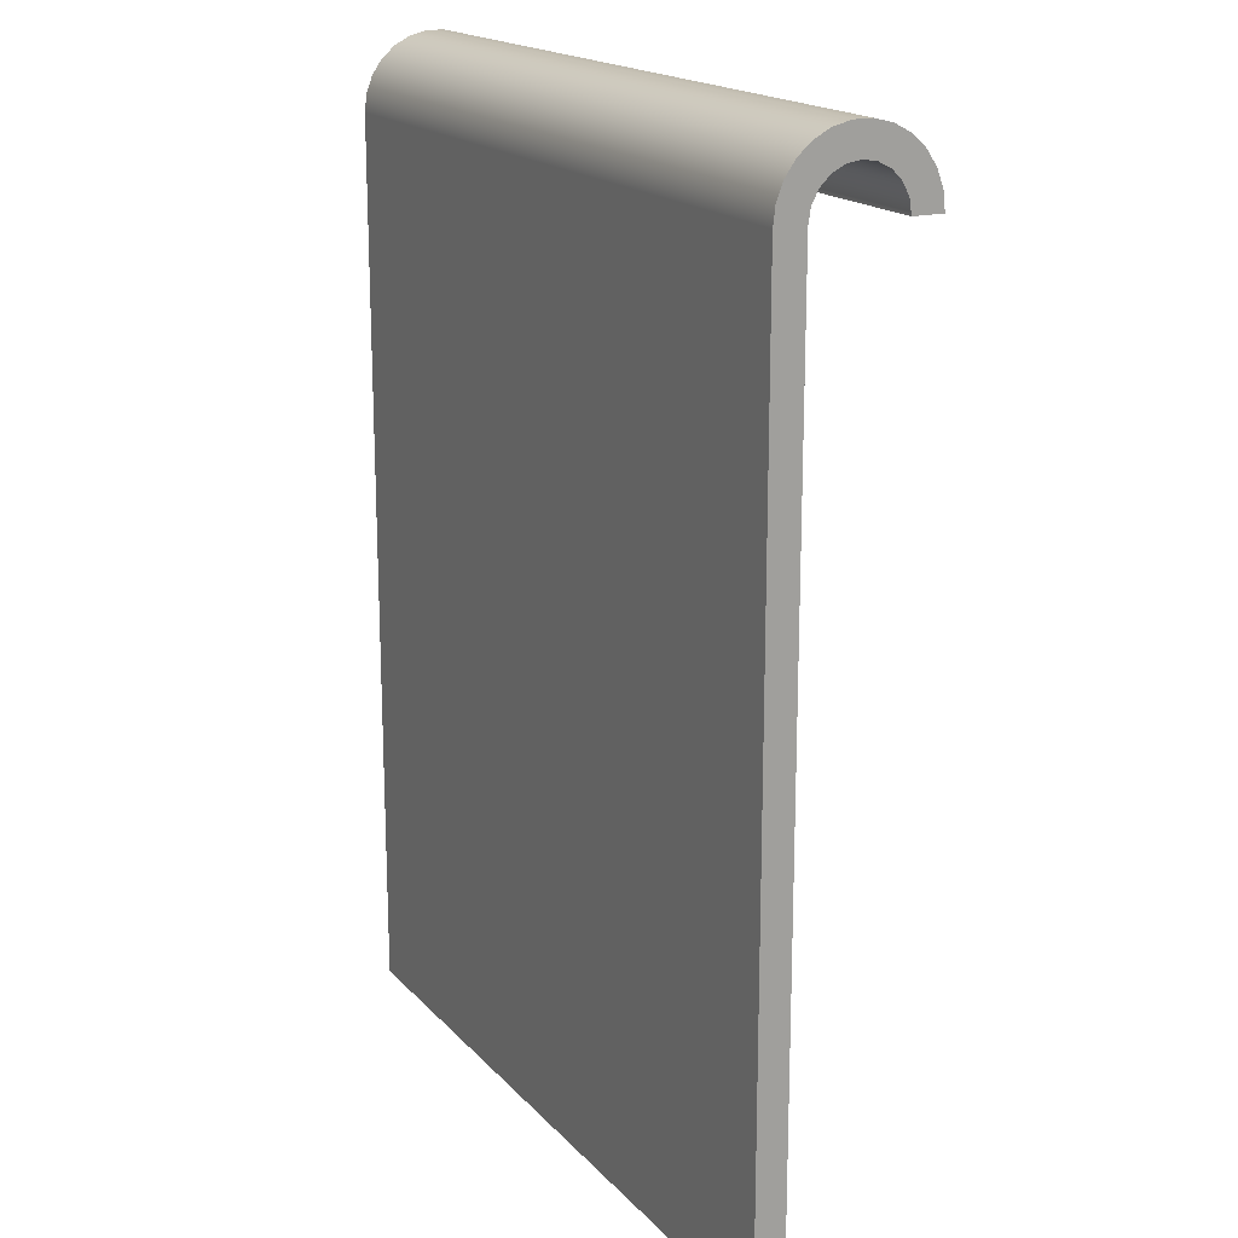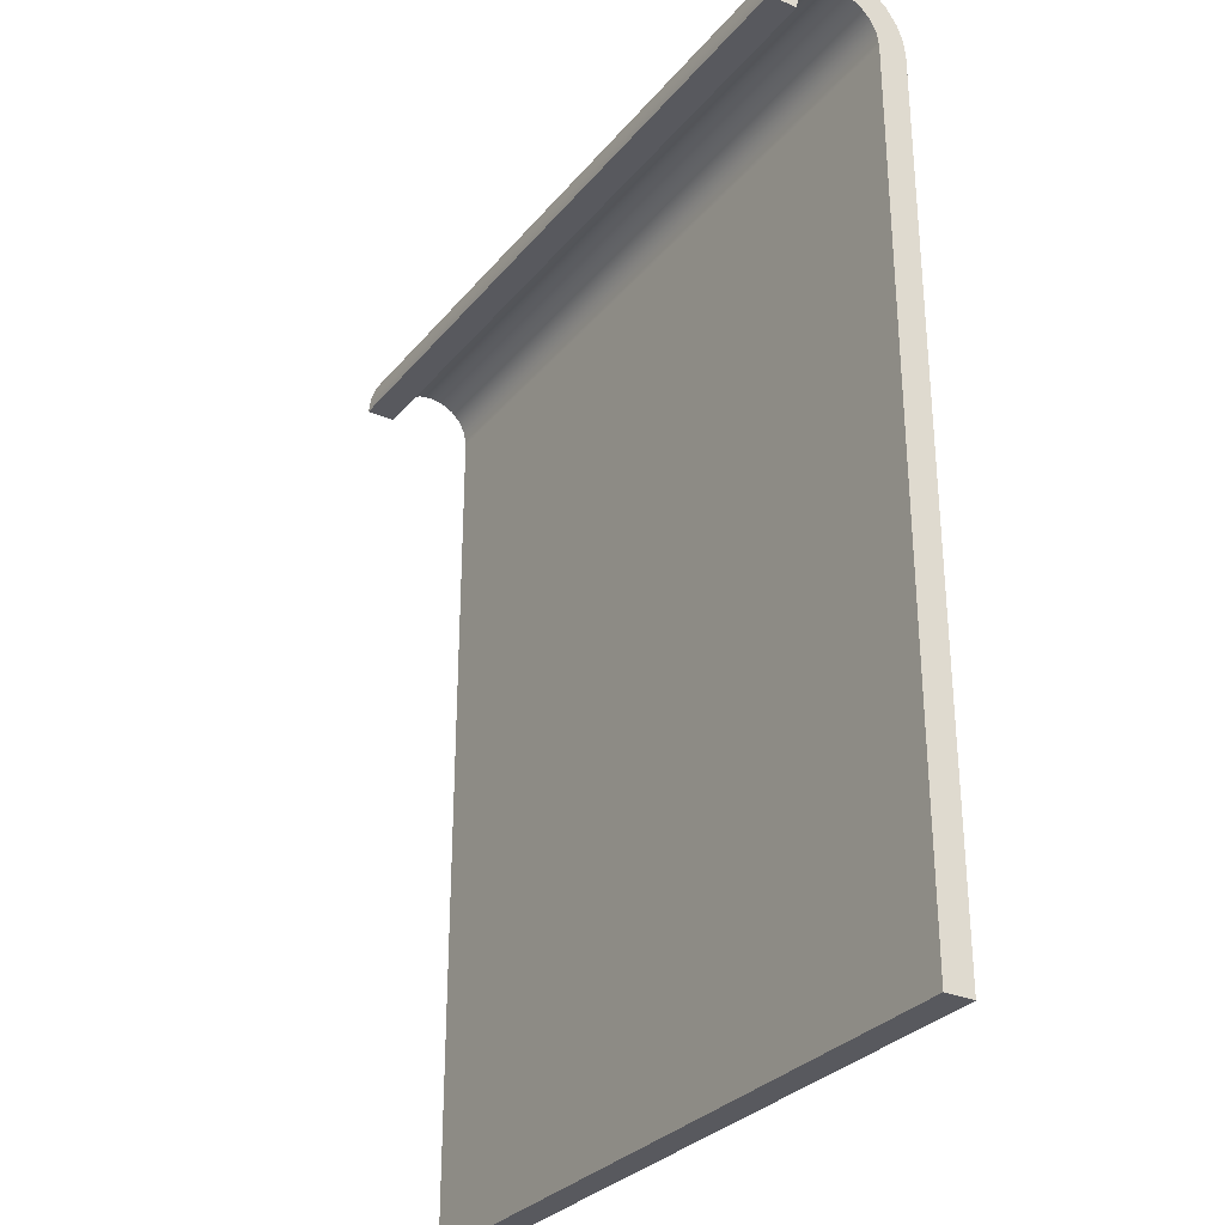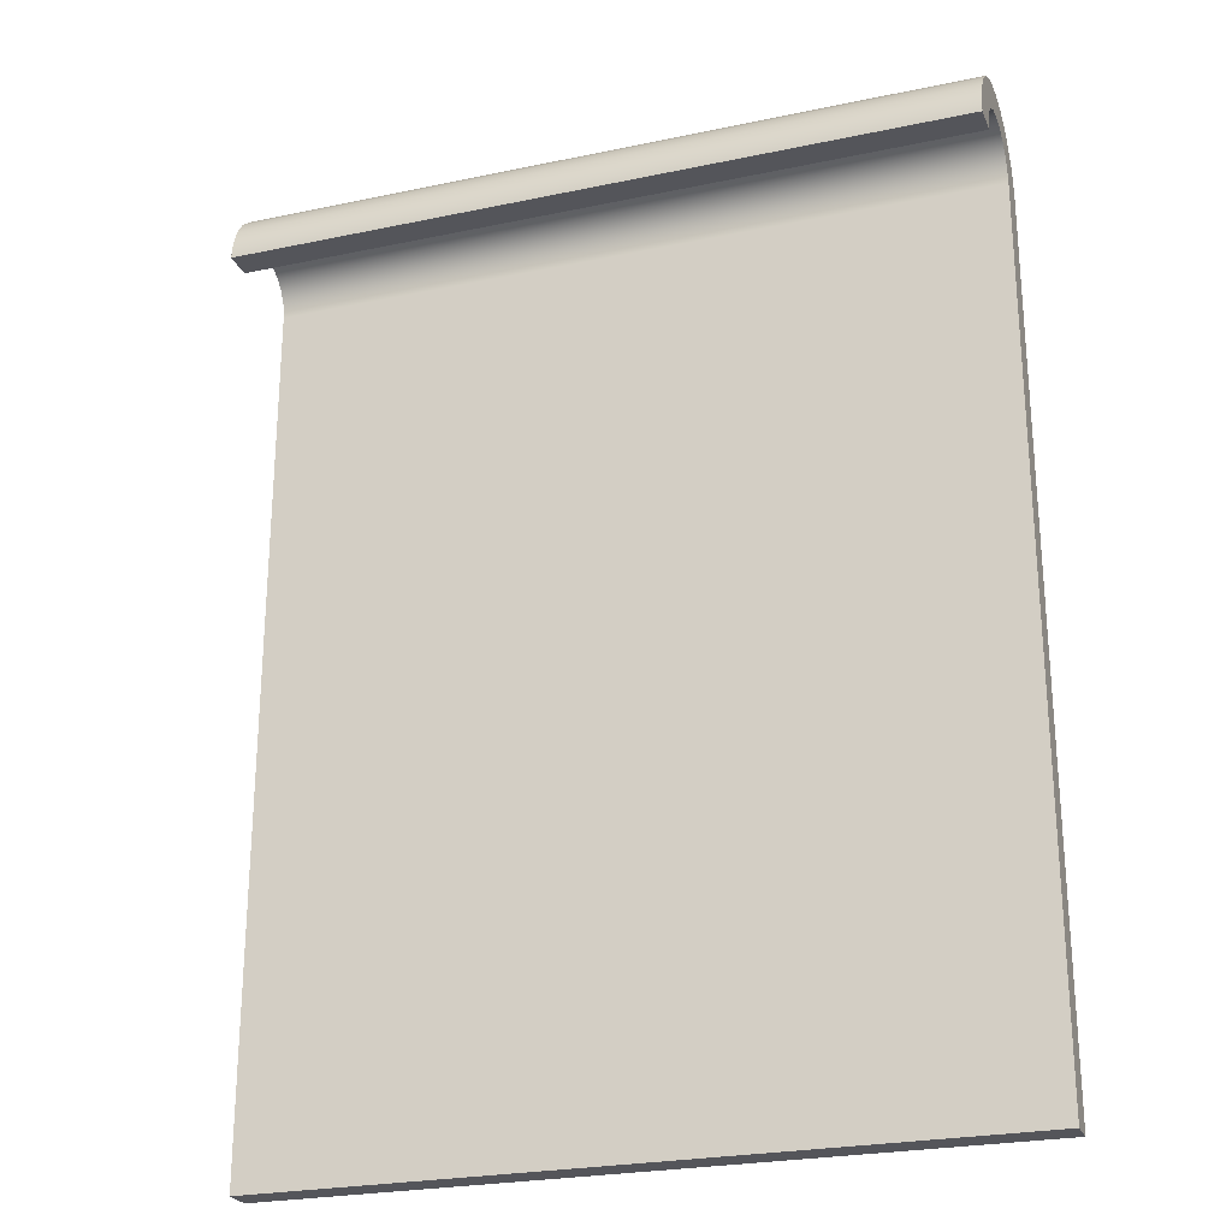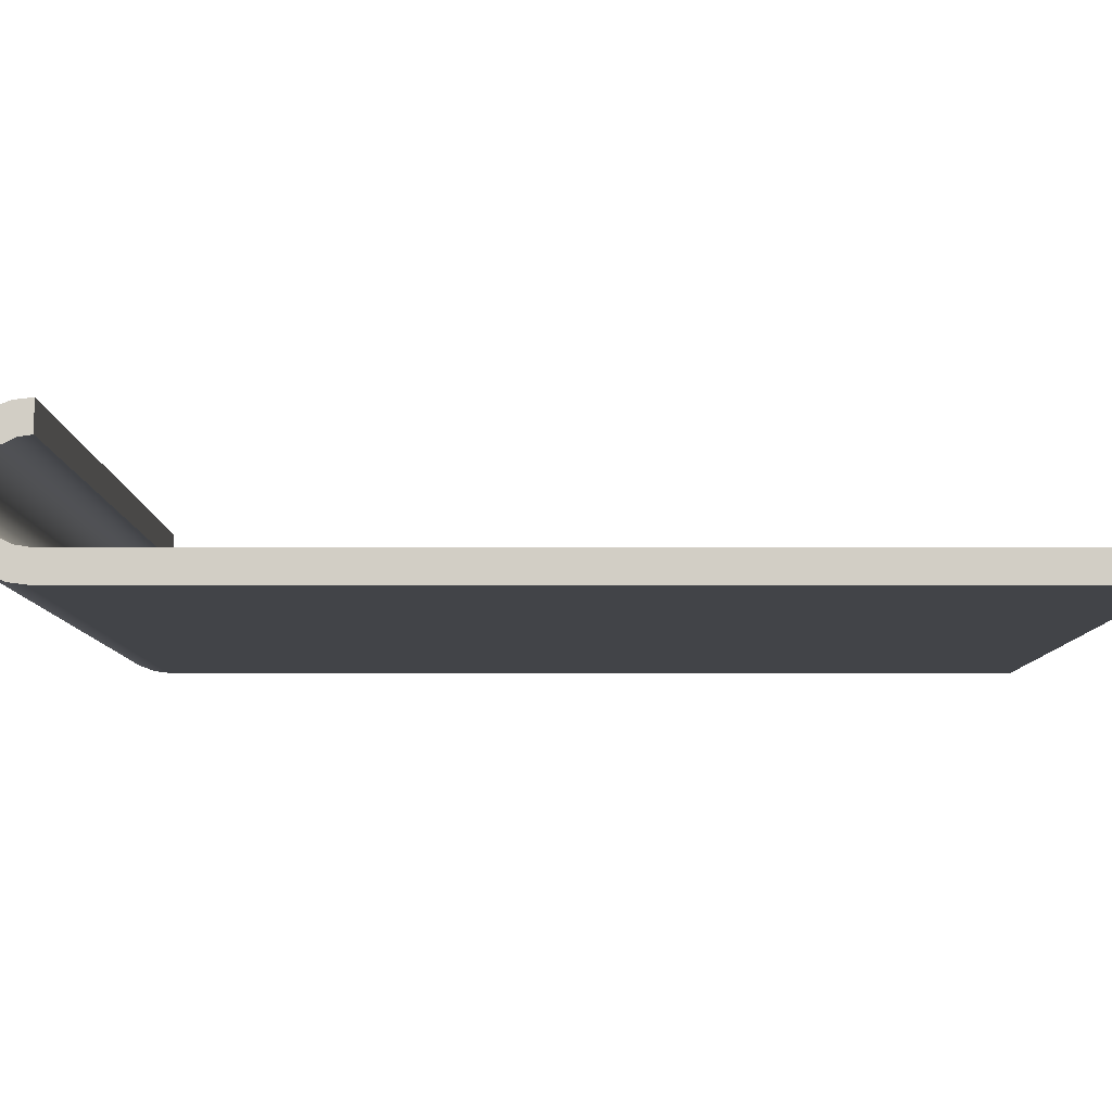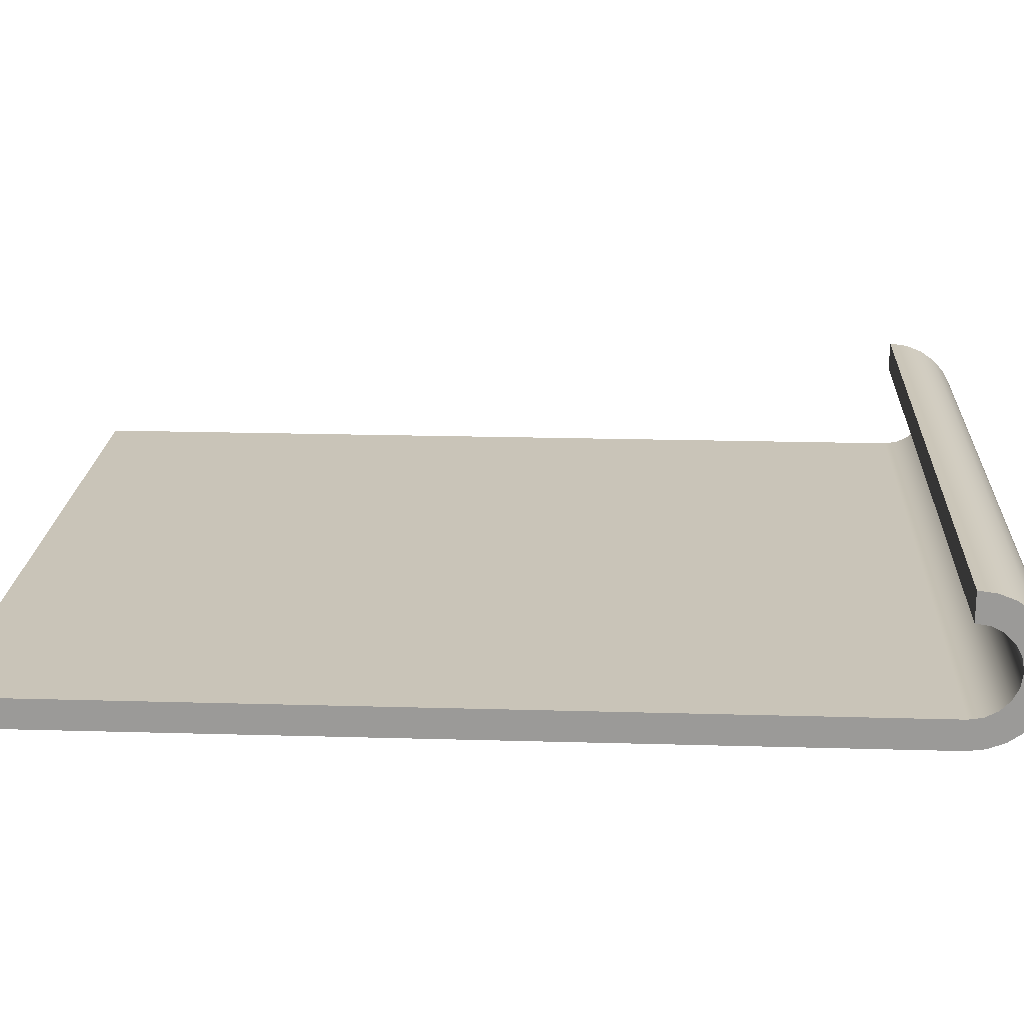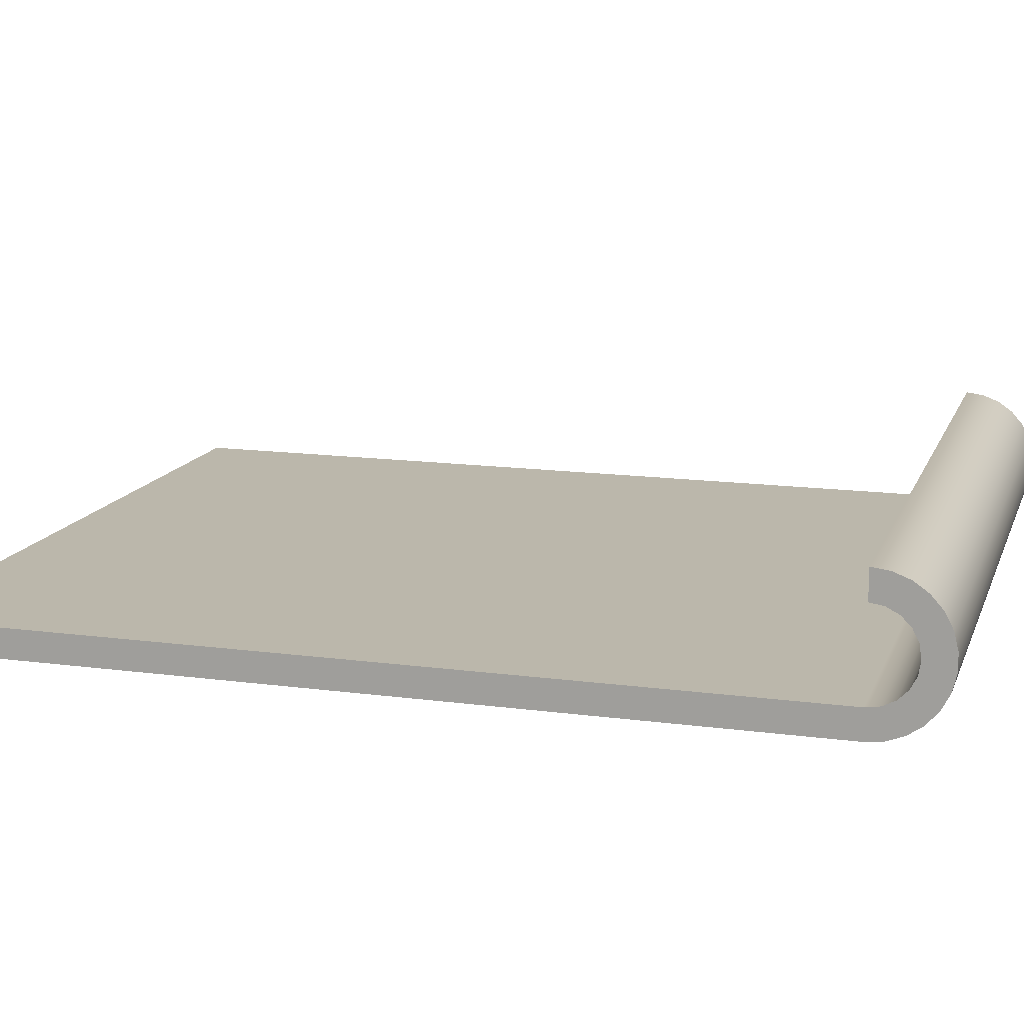
<metadata>
{"format":"obj","ext":"obj","renderer":"f3d","projection":"perspective","resolution":1024,"background":"white","views":[{"elev":17.9,"azim":61.9,"up":"+Z"},{"elev":-30.3,"azim":-122.1,"up":"+Z"},{"elev":-25.0,"azim":-161.1,"up":"+Z"},{"elev":-7.9,"azim":90.0,"up":"+Y"},{"elev":20.2,"azim":-87.0,"up":"+Y"},{"elev":14.2,"azim":-73.5,"up":"+Y"}]}
</metadata>
<code>
v 0 0.2 6.75
v 0 0.2147 6.843
v 0 0.2573 6.926
v 0 0.3237 6.993
v 0 0.4073 7.035
v 0 0.5 7.05
v 0 0.5927 7.035
v 0 0.6763 6.993
v 0 0.7427 6.926
v 0 0.7853 6.843
v 0 0.8 6.75
v 5 0.8 6.75
v 5 0.7853 6.843
v 5 0.7427 6.926
v 5 0.6763 6.993
v 5 0.5927 7.035
v 5 0.5 7.05
v 5 0.4073 7.035
v 5 0.3237 6.993
v 5 0.2573 6.926
v 5 0.2147 6.843
v 5 0.2 6.75
v 0 0.2 0.75
v 0 0.2 6.75
v 5 0.2 6.75
v 5 0.2 0.75
v 0 0 0.75
v 0 0.2 0.75
v 5 0.2 0.75
v 5 0 0.75
v 0 0 6.75
v 0 0 0.75
v 5 0 0.75
v 5 0 6.75
v 0 1 6.75
v 0 0.9855 6.87
v 0 0.9427 6.982
v 0 0.8743 7.082
v 0 0.784 7.161
v 0 0.6773 7.218
v 0 0.5603 7.246
v 0 0.4397 7.246
v 0 0.3227 7.218
v 0 0.216 7.161
v 0 0.1257 7.082
v 0 0.05727 6.982
v 0 0.01453 6.87
v 0 0 6.75
v 5 0 6.75
v 5 0.01453 6.87
v 5 0.05727 6.982
v 5 0.1257 7.082
v 5 0.216 7.161
v 5 0.3227 7.218
v 5 0.4397 7.246
v 5 0.5603 7.246
v 5 0.6773 7.218
v 5 0.784 7.161
v 5 0.8743 7.082
v 5 0.9427 6.982
v 5 0.9855 6.87
v 5 1 6.75
v 0 0.8 6.75
v 0 1 6.75
v 5 1 6.75
v 5 0.8 6.75
v 5 0.8 6.75
v 5 1 6.75
v 5 0.9855 6.87
v 5 0.9427 6.982
v 5 0.8743 7.082
v 5 0.784 7.161
v 5 0.6773 7.218
v 5 0.5603 7.246
v 5 0.4397 7.246
v 5 0.3227 7.218
v 5 0.216 7.161
v 5 0.1257 7.082
v 5 0.05727 6.982
v 5 0.01453 6.87
v 5 0 6.75
v 5 0 0.75
v 5 0.2 0.75
v 5 0.2 6.75
v 5 0.2147 6.843
v 5 0.2573 6.926
v 5 0.3237 6.993
v 5 0.4073 7.035
v 5 0.5 7.05
v 5 0.5927 7.035
v 5 0.6763 6.993
v 5 0.7427 6.926
v 5 0.7853 6.843
v 0 1 6.75
v 0 0.8 6.75
v 0 0.7853 6.843
v 0 0.7427 6.926
v 0 0.6763 6.993
v 0 0.5927 7.035
v 0 0.5 7.05
v 0 0.4073 7.035
v 0 0.3237 6.993
v 0 0.2573 6.926
v 0 0.2147 6.843
v 0 0.2 6.75
v 0 0.2 0.75
v 0 0 0.75
v 0 0 6.75
v 0 0.01453 6.87
v 0 0.05727 6.982
v 0 0.1257 7.082
v 0 0.216 7.161
v 0 0.3227 7.218
v 0 0.4397 7.246
v 0 0.5603 7.246
v 0 0.6773 7.218
v 0 0.784 7.161
v 0 0.8743 7.082
v 0 0.9427 6.982
v 0 0.9855 6.87
g 518f0de6-e2de-11ea-ab4c-54bf646e7e1f
f 22 1 21
f 21 1 2
f 21 2 20
f 20 2 3
f 20 3 19
f 19 3 4
f 19 4 18
f 18 4 5
f 18 5 17
f 17 5 6
f 17 6 16
f 16 6 7
f 16 7 15
f 15 7 8
f 15 8 14
f 14 8 9
f 14 9 13
f 13 9 10
f 13 10 12
f 12 10 11
g 518f5c08-e2de-11ea-952f-54bf646e7e1f
f 23 24 26
f 26 24 25
g 518fa9e2-e2de-11ea-91e8-54bf646e7e1f
f 27 28 30
f 30 28 29
g 518ff828-e2de-11ea-8c18-54bf646e7e1f
f 31 32 34
f 34 32 33
g 51904622-e2de-11ea-957c-54bf646e7e1f
f 62 35 61
f 61 35 36
f 61 36 60
f 60 36 37
f 60 37 59
f 59 37 38
f 59 38 58
f 58 38 39
f 58 39 57
f 57 39 40
f 57 40 56
f 56 40 41
f 56 41 55
f 55 41 42
f 55 42 54
f 54 42 43
f 54 43 53
f 53 43 44
f 53 44 52
f 52 44 45
f 52 45 51
f 51 45 46
f 51 46 50
f 50 46 47
f 50 47 49
f 49 47 48
g 51909452-e2de-11ea-9847-54bf646e7e1f
f 63 64 66
f 66 64 65
g 5190e258-e2de-11ea-952f-54bf646e7e1f
f 68 70 67
f 67 70 71
f 67 71 93
f 93 71 72
f 93 72 92
f 92 72 73
f 92 73 91
f 91 73 90
f 90 73 74
f 90 74 89
f 89 74 75
f 89 75 88
f 88 75 76
f 88 76 87
f 87 76 86
f 86 76 77
f 86 77 85
f 85 77 78
f 85 78 84
f 84 78 79
f 84 79 81
f 81 79 80
f 68 69 70
f 81 82 84
f 84 82 83
g 51913068-e2de-11ea-a96e-54bf646e7e1f
f 120 94 119
f 119 94 95
f 119 95 118
f 118 95 96
f 118 96 117
f 117 96 97
f 117 97 116
f 116 97 98
f 116 98 99
f 116 99 115
f 115 99 100
f 115 100 114
f 114 100 101
f 114 101 113
f 113 101 102
f 113 102 103
f 113 103 112
f 112 103 104
f 112 104 111
f 111 104 105
f 111 105 110
f 110 105 108
f 110 108 109
f 106 107 105
f 105 107 108

</code>
